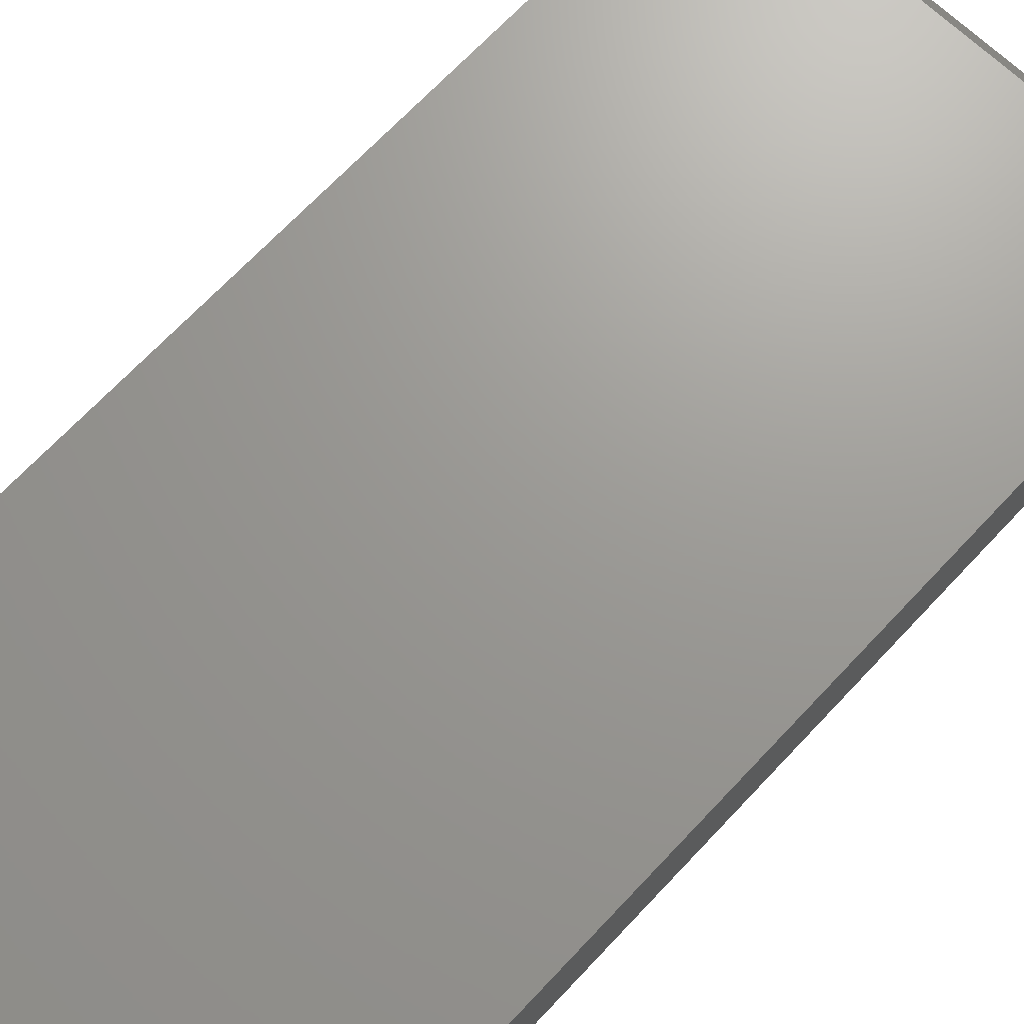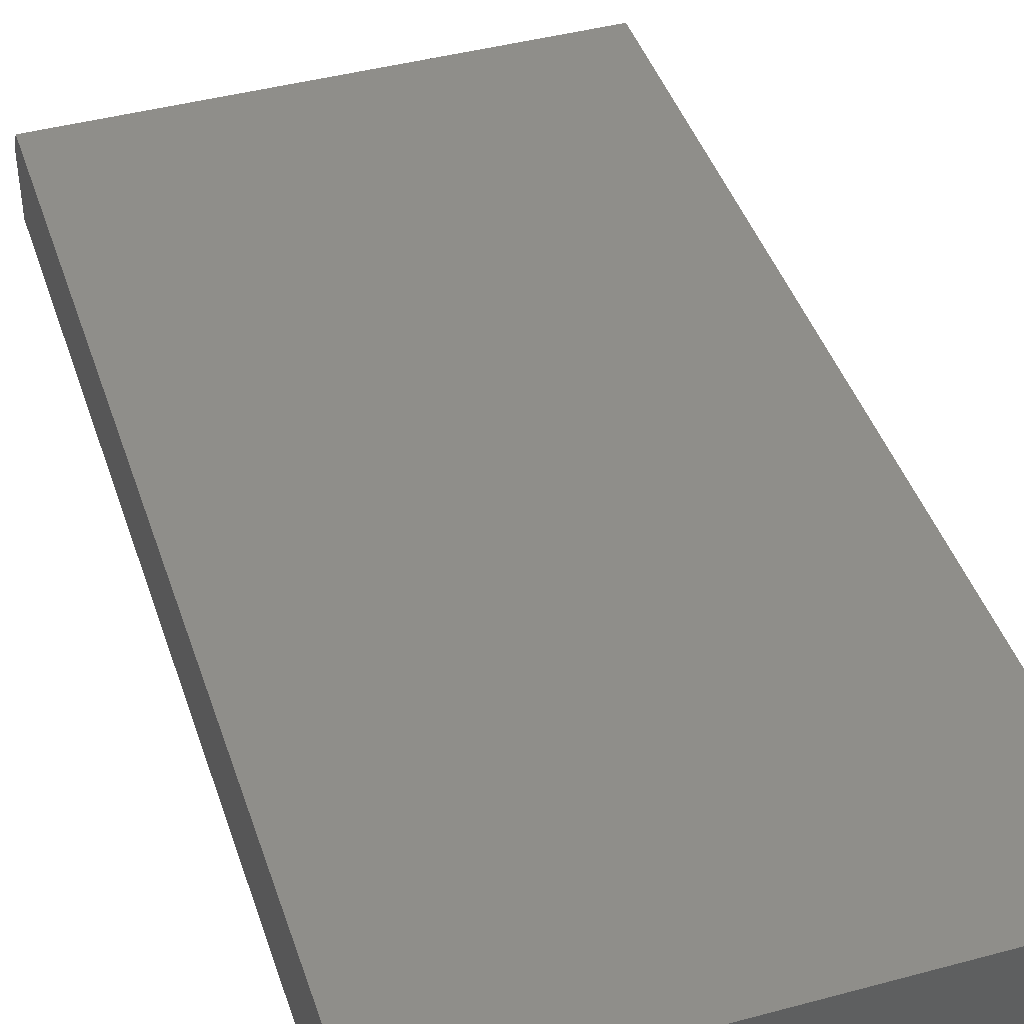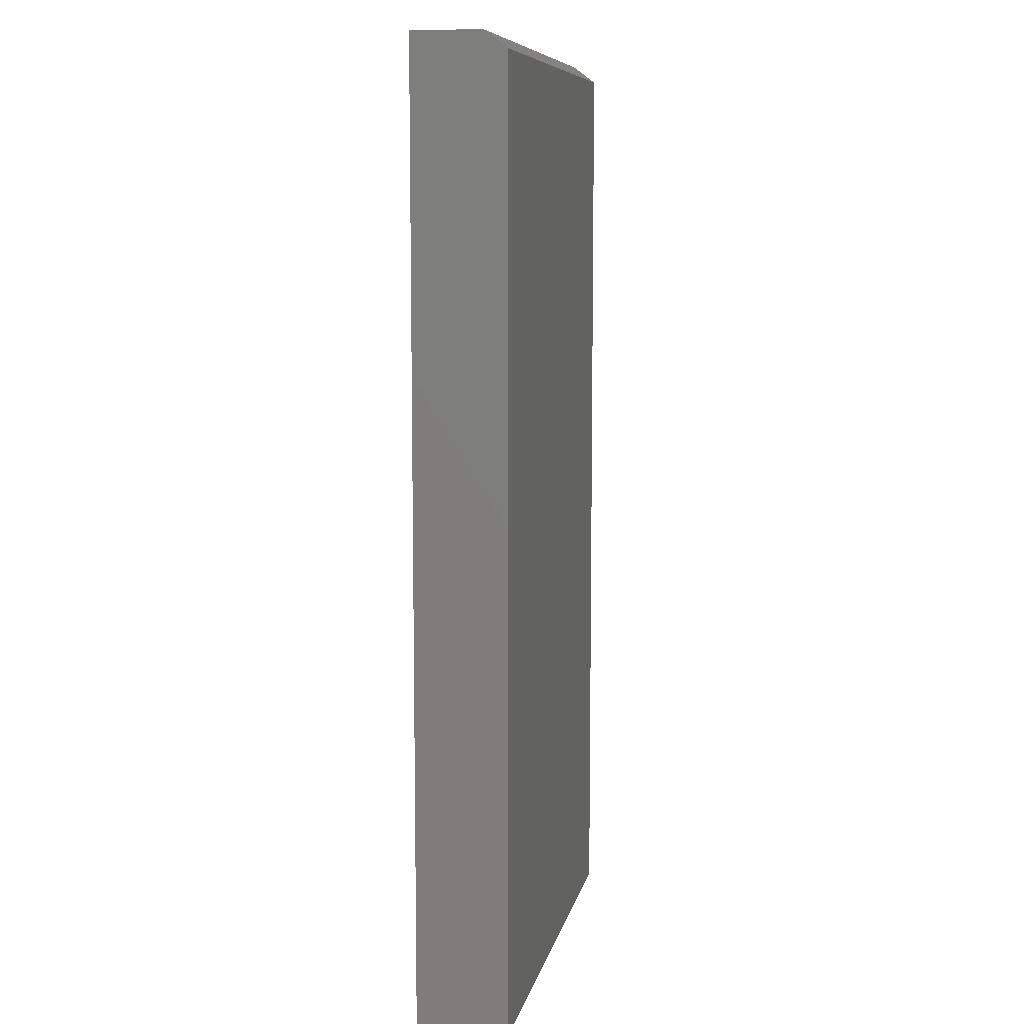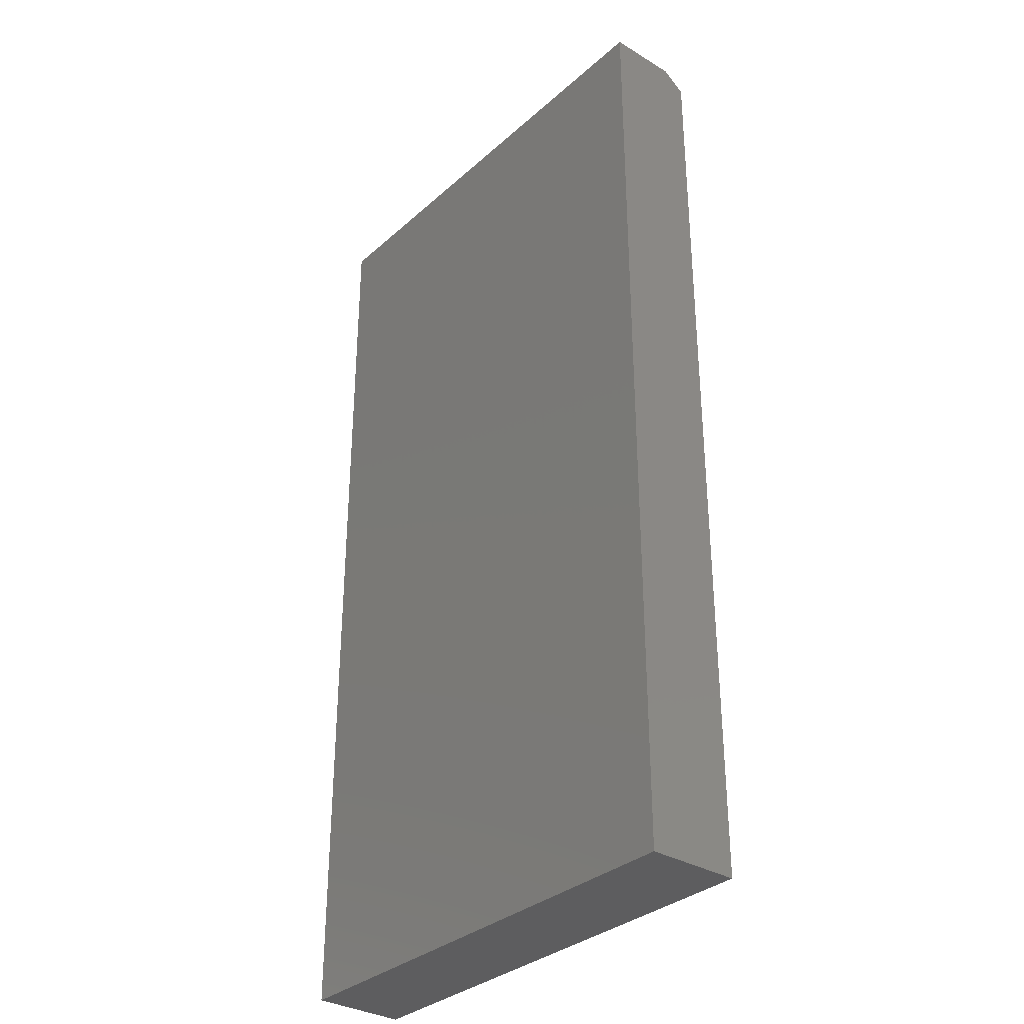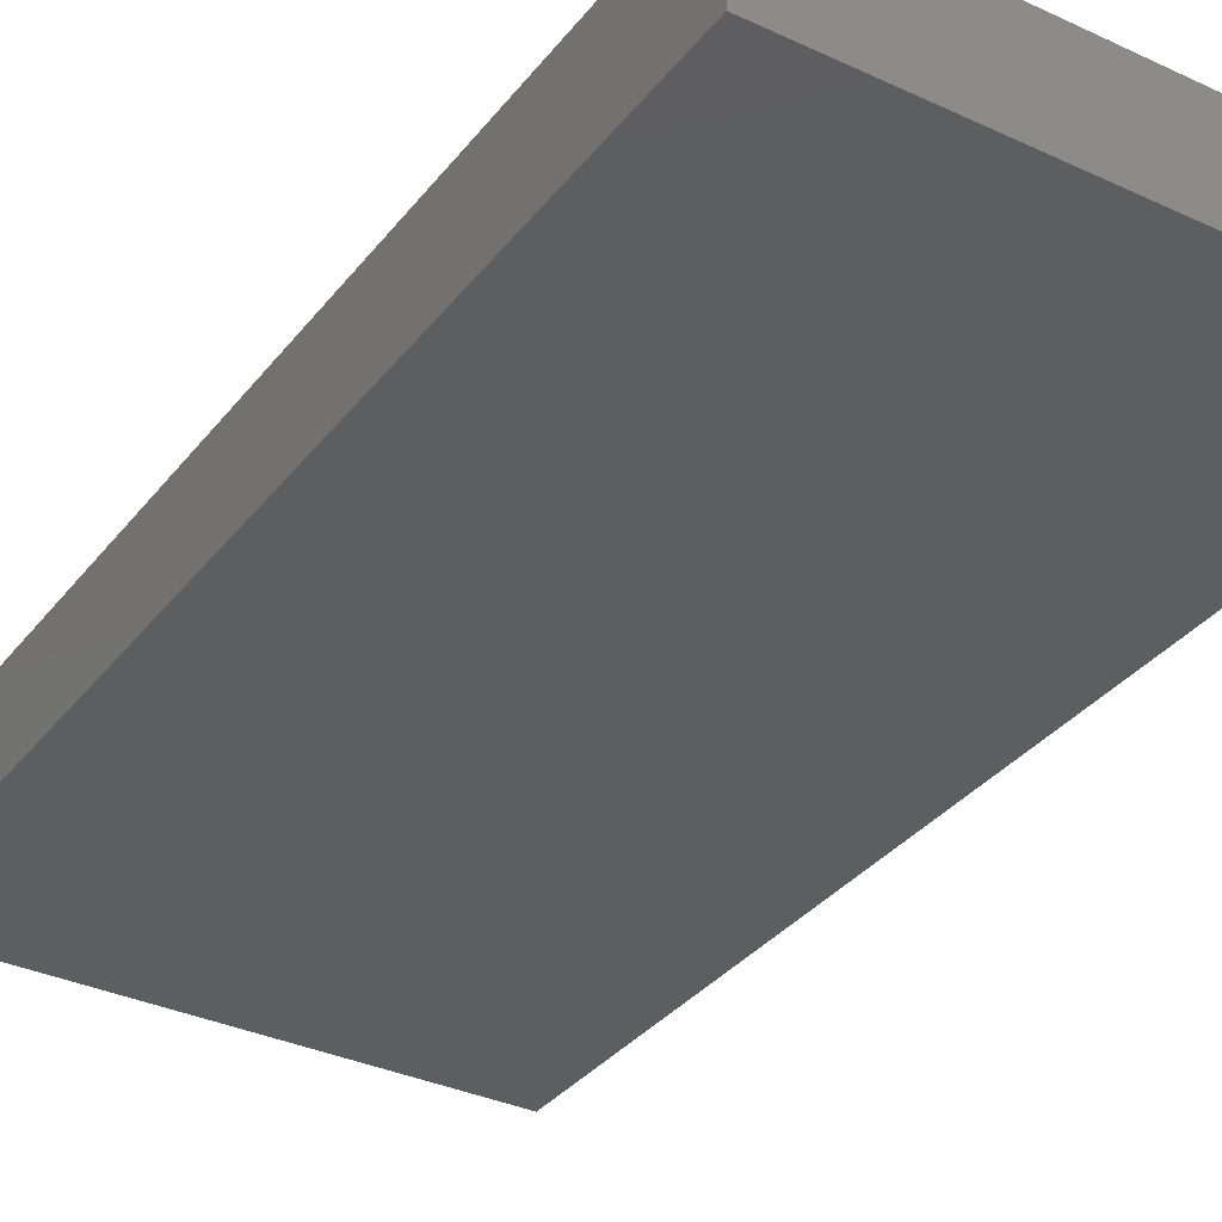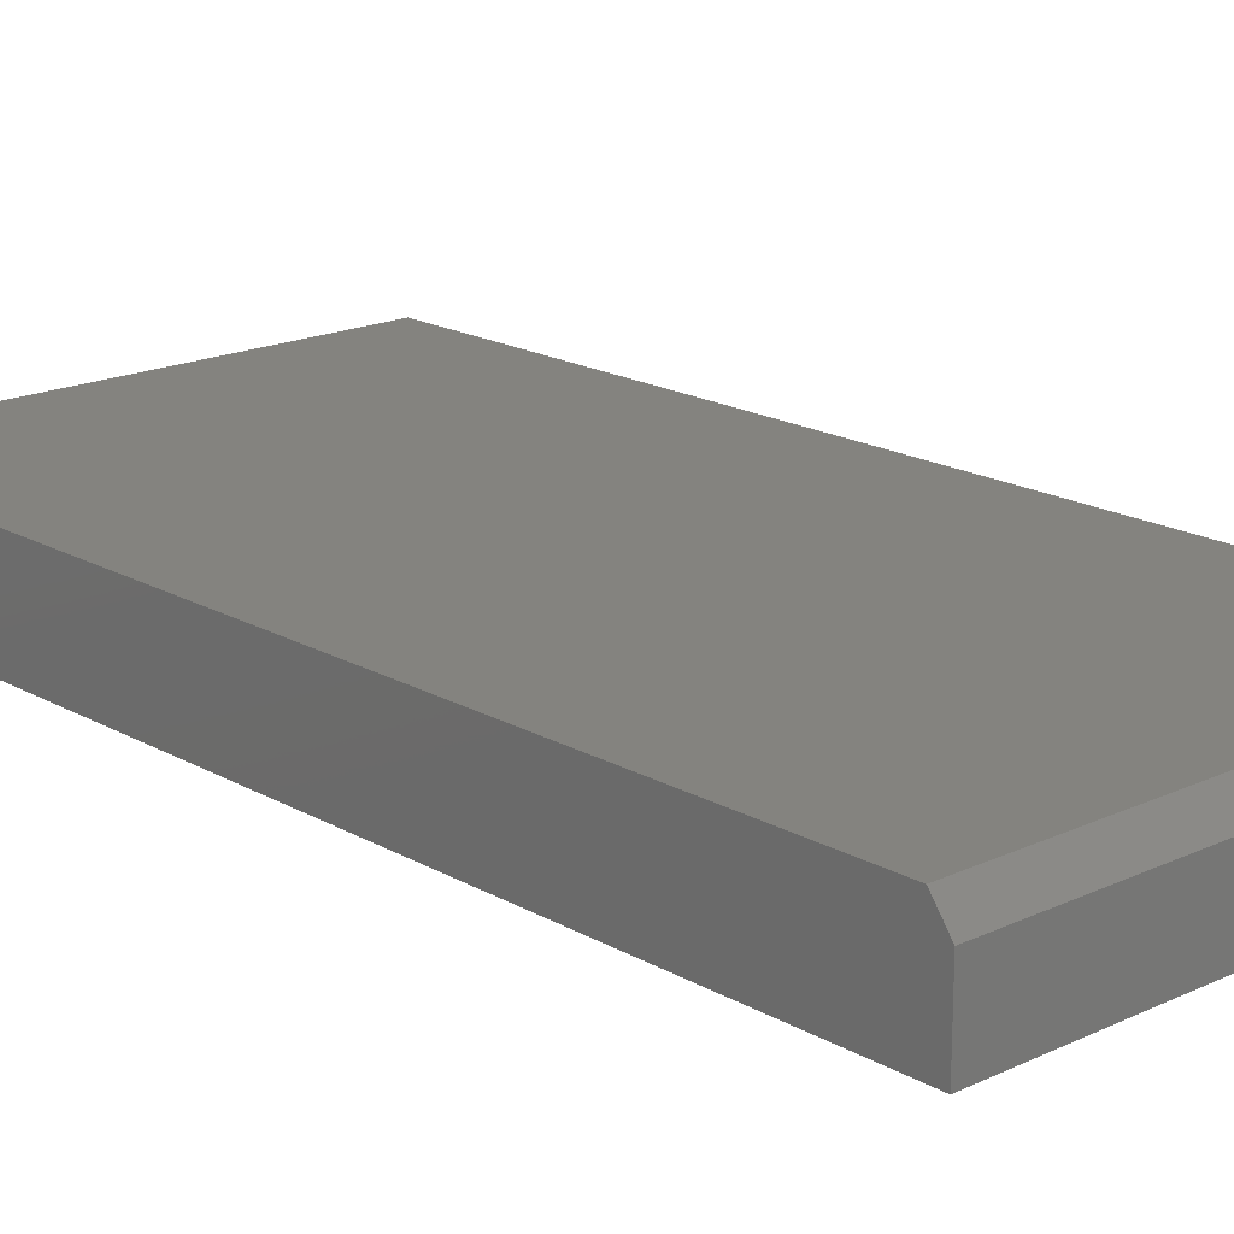
<metadata>
{"format":"stl","ext":"stl","renderer":"f3d","projection":"perspective","resolution":1024,"background":"white","views":[{"elev":69.6,"azim":43.3,"up":"+Z"},{"elev":42.9,"azim":-17.8,"up":"+Z"},{"elev":8.7,"azim":-78.4,"up":"+Y"},{"elev":-33.0,"azim":-129.7,"up":"+Y"},{"elev":-34.2,"azim":-32.2,"up":"+Z"},{"elev":18.2,"azim":137.7,"up":"+Z"}]}
</metadata>
<code>
# stl→obj: 10 verts, 16 faces
v -0.3047 -0.5469 0.125
v 0.3506 -0.5469 0.125
v -0.3047 0.7266 0.125
v 0.3506 0.7266 0.125
v -0.3047 -0.5469 0
v -0.3047 0.75 0
v -0.3047 0.75 0.09375
v 0.3506 0.75 0.09375
v 0.3506 0.75 0
v 0.3506 -0.5469 0
f 1 2 3
f 3 2 4
f 5 1 6
f 6 1 3
f 6 3 7
f 8 9 7
f 7 9 6
f 2 10 4
f 4 10 9
f 4 9 8
f 3 4 7
f 7 4 8
f 5 6 10
f 10 6 9
f 1 5 2
f 2 5 10

</code>
